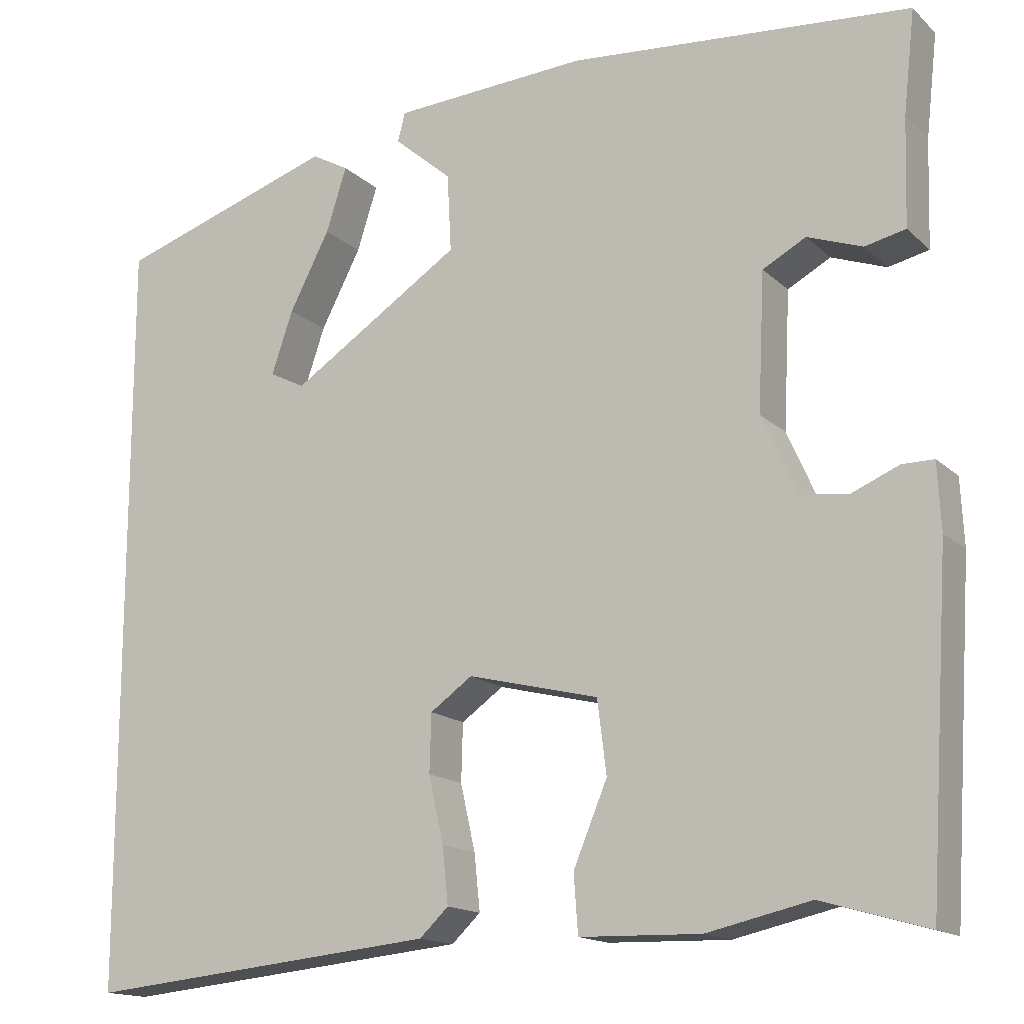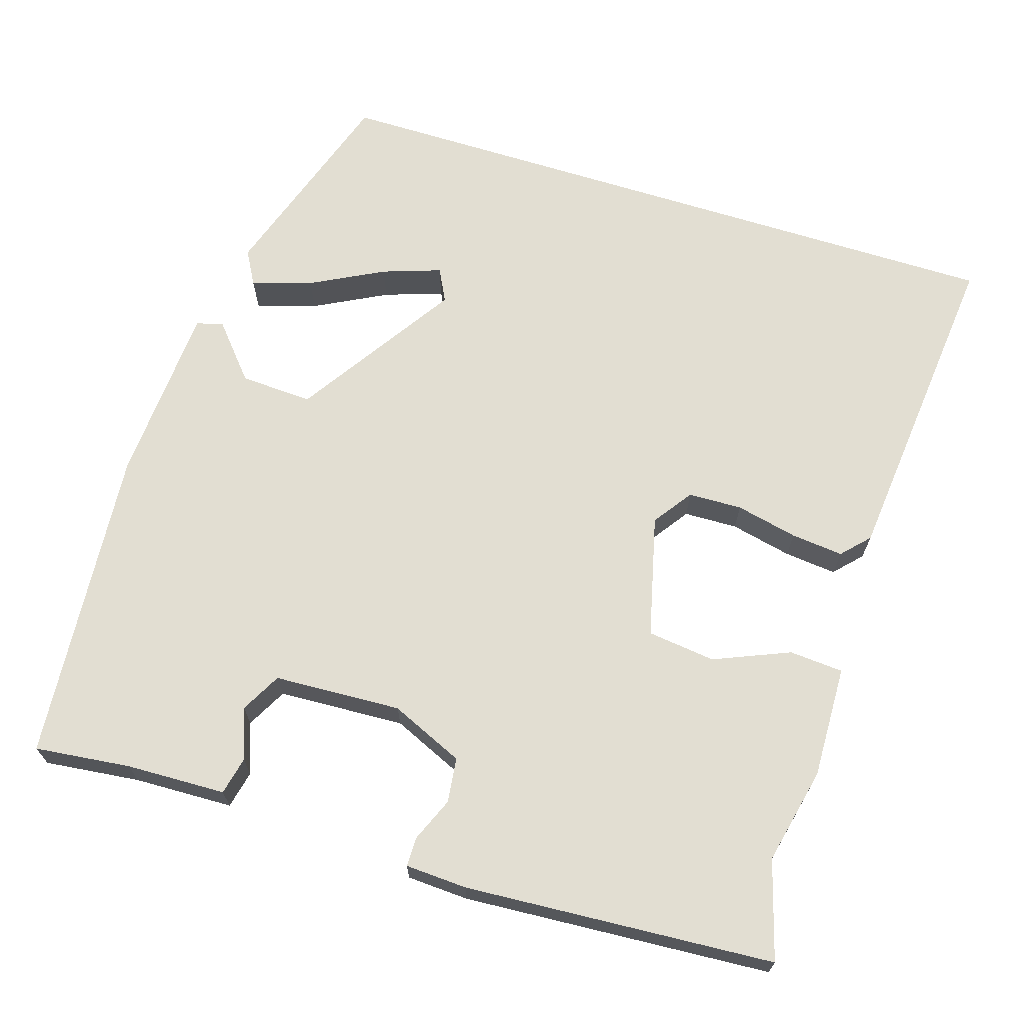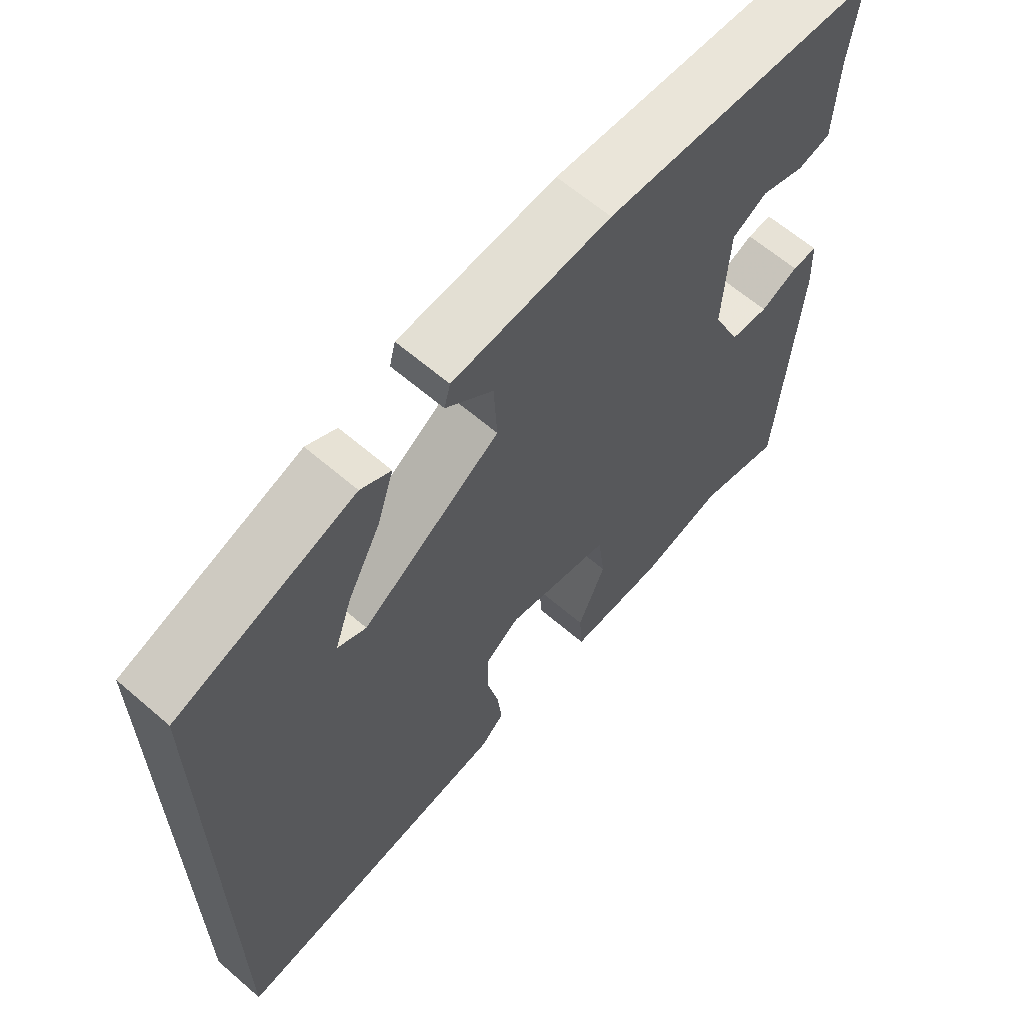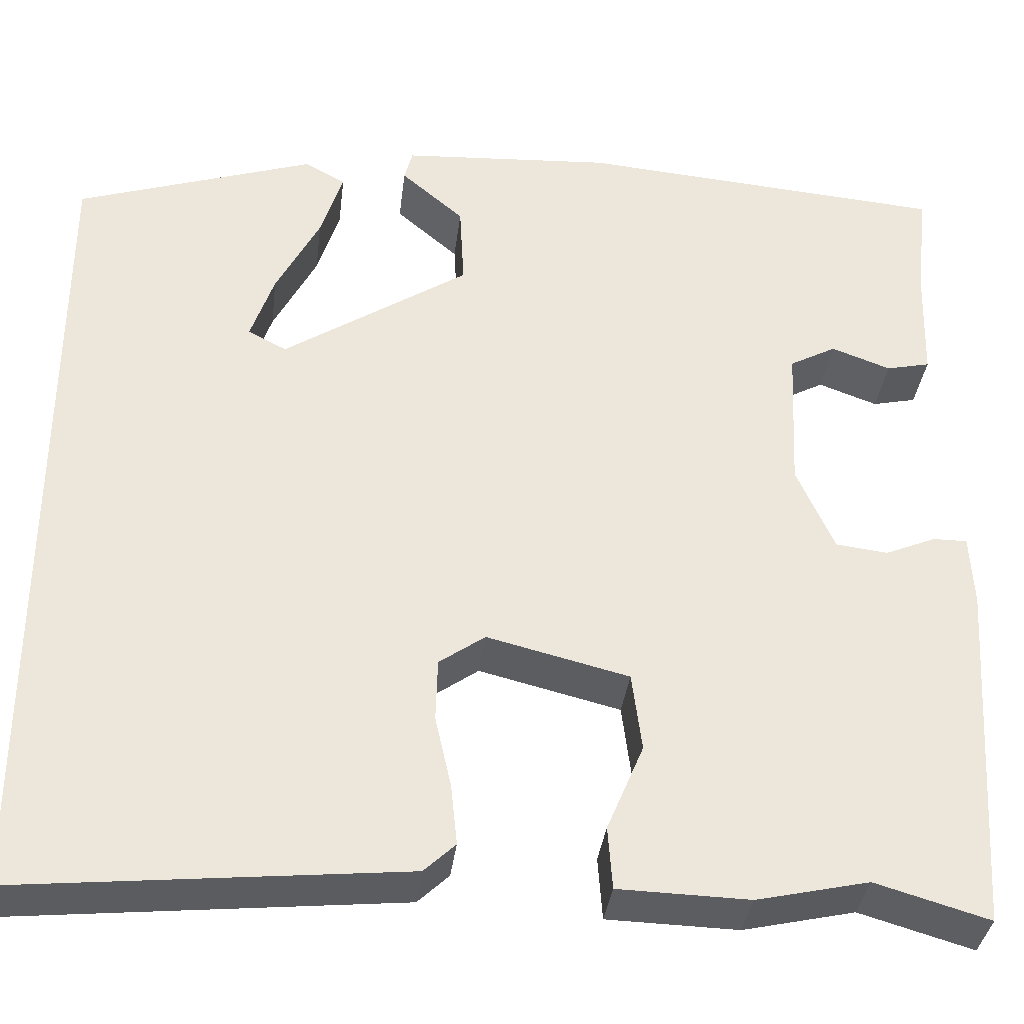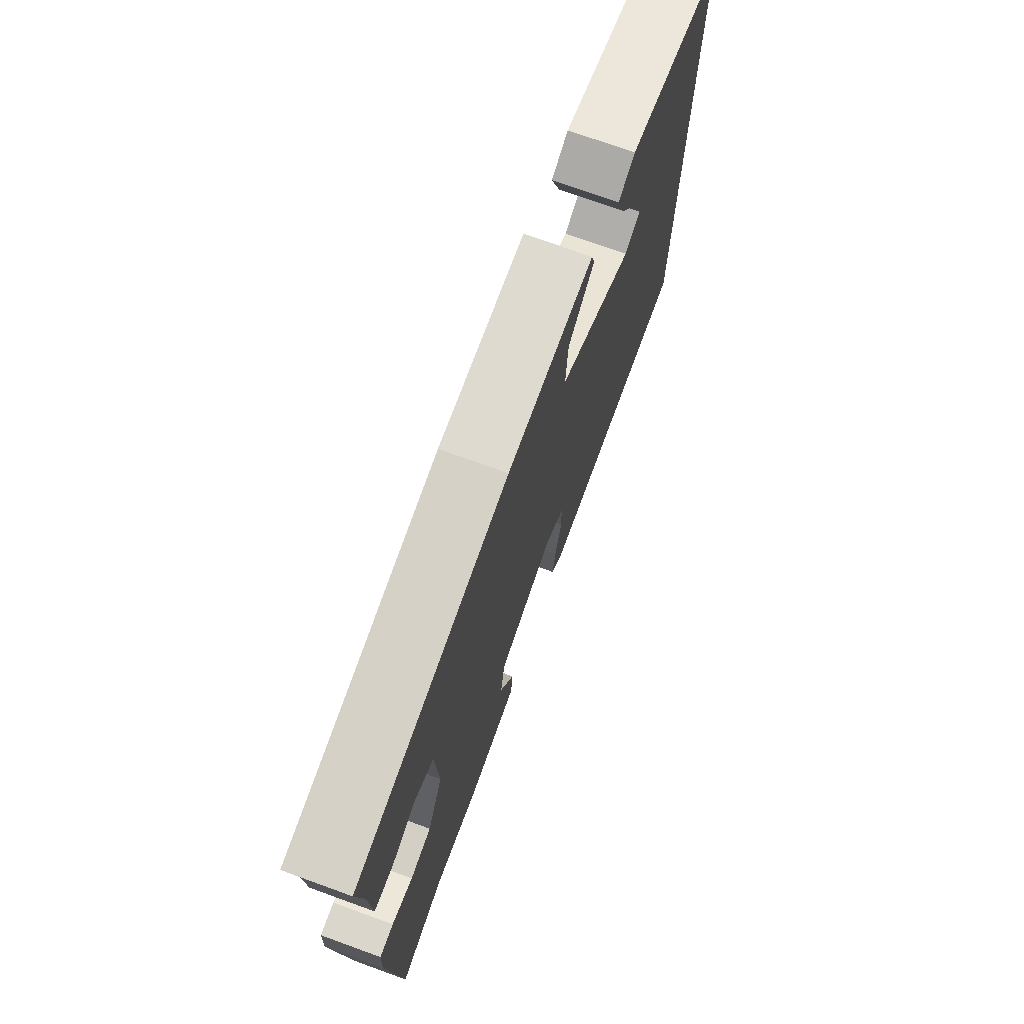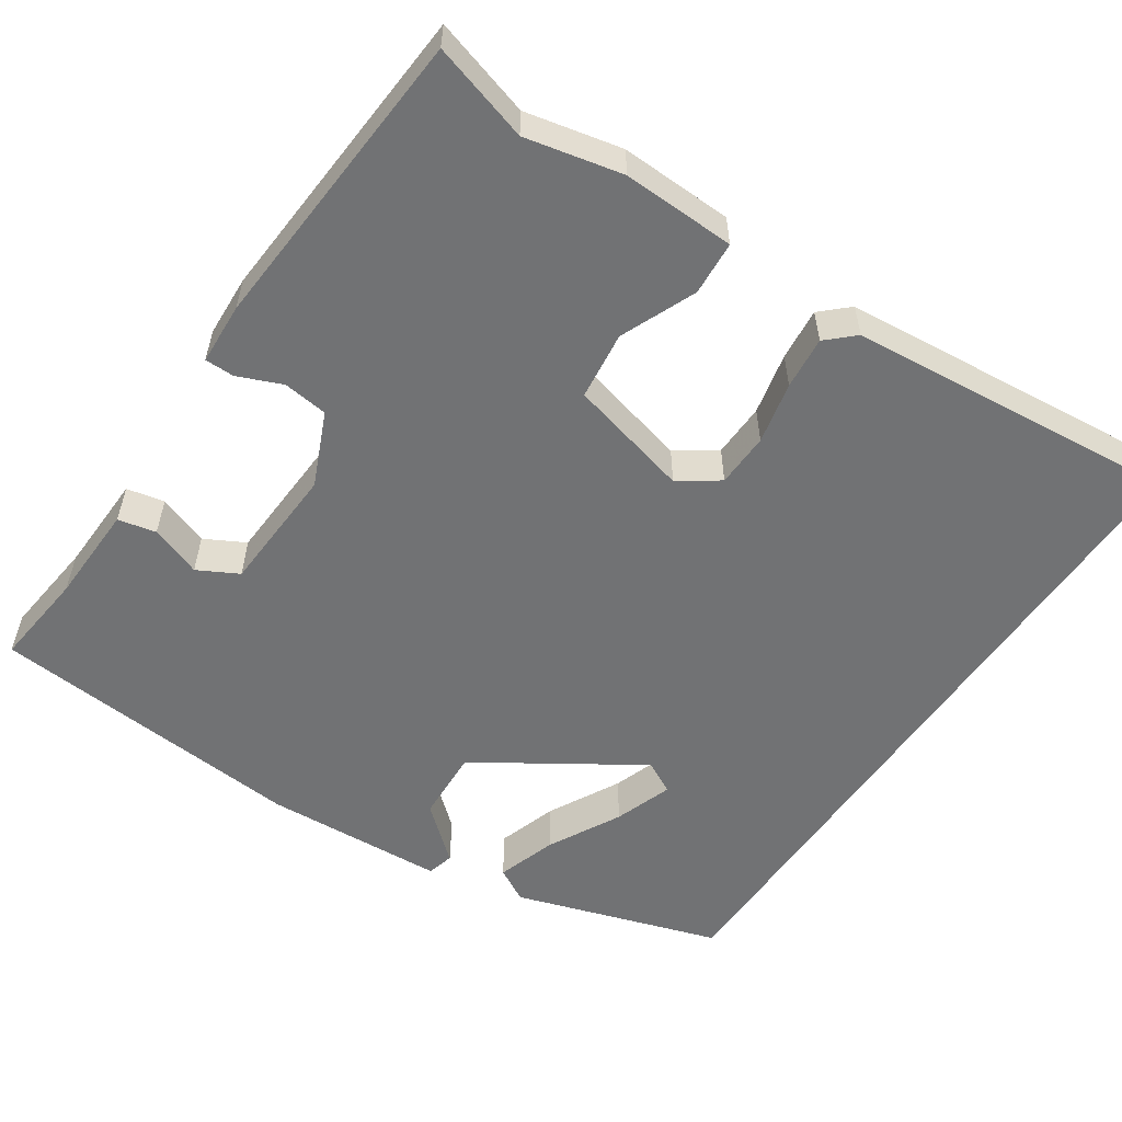
<metadata>
{"format":"obj","ext":"obj","renderer":"f3d","projection":"perspective","resolution":1024,"background":"white","views":[{"elev":-15.4,"azim":29.3,"up":"+Z"},{"elev":67.8,"azim":107.4,"up":"+Y"},{"elev":63.4,"azim":-49.0,"up":"+Z"},{"elev":-35.5,"azim":-6.8,"up":"+Z"},{"elev":74.1,"azim":109.9,"up":"+Z"},{"elev":-55.5,"azim":145.8,"up":"+Y"}]}
</metadata>
<code>
v 0.542 0.07 0.484
v 0.528 0.07 0.36
v 0.524 0.07 0.231
v 0.475 0.07 0.22
v 0.409 0.07 0.244
v 0.357 0.07 0.216
v 0.349 0.07 0.051
v 0.391 0.07 -0.044
v 0.449 0.07 -0.051
v 0.506 0.07 -0.027
v 0.544 0.07 -0.027
v 0.548 0.07 -0.107
v 0.522 0.07 -0.507
v 0.395 0.07 -0.47
v 0.27 0.07 -0.498
v 0.124 0.07 -0.494
v 0.119 0.07 -0.424
v 0.16 0.07 -0.326
v 0.149 0.07 -0.238
v -0.009 0.07 -0.199
v -0.06 0.07 -0.235
v -0.062 0.07 -0.305
v -0.044 0.07 -0.385
v -0.037 0.07 -0.453
v -0.072 0.07 -0.486
v -0.5 0.07 -0.528
v -0.5 0.07 0.388
v -0.234 0.07 0.475
v -0.189 0.07 0.45
v -0.214 0.07 0.372
v -0.263 0.07 0.278
v -0.289 0.07 0.202
v -0.246 0.07 0.18
v -0.039 0.07 0.315
v -0.044 0.07 0.409
v -0.114 0.07 0.469
v -0.105 0.07 0.504
v 0.13 0.07 0.518
v 0.542 0 0.484
v 0.528 0 0.36
v 0.524 0 0.231
v 0.475 0 0.22
v 0.409 0 0.244
v 0.357 0 0.216
v 0.349 0 0.051
v 0.391 0 -0.044
v 0.449 0 -0.051
v 0.506 0 -0.027
v 0.544 0 -0.027
v 0.548 0 -0.107
v 0.522 0 -0.507
v 0.395 0 -0.47
v 0.27 0 -0.498
v 0.124 0 -0.494
v 0.119 0 -0.424
v 0.16 0 -0.326
v 0.149 0 -0.238
v -0.009 0 -0.199
v -0.06 0 -0.235
v -0.062 0 -0.305
v -0.044 0 -0.385
v -0.037 0 -0.453
v -0.072 0 -0.486
v -0.5 0 -0.528
v -0.5 0 0.388
v -0.234 0 0.475
v -0.189 0 0.45
v -0.214 0 0.372
v -0.263 0 0.278
v -0.289 0 0.202
v -0.246 0 0.18
v -0.039 0 0.315
v -0.044 0 0.409
v -0.114 0 0.469
v -0.105 0 0.504
v 0.13 0 0.518
f 38 1 2
f 37 38 2
f 36 37 2
f 35 36 2
f 34 35 2 3
f 29 30 31
f 28 29 31
f 27 28 31
f 27 31 32
f 26 27 32
f 25 26 32
f 24 25 32
f 23 24 32
f 22 23 32
f 21 22 32 33
f 16 17 18
f 15 16 18
f 14 15 18
f 14 18 19
f 13 14 19
f 12 13 19
f 11 12 19
f 10 11 19
f 9 10 19
f 8 9 19 20
f 3 4 5
f 34 3 5
f 34 5 6
f 33 34 6
f 21 33 6
f 20 21 6
f 7 8 20
f 6 7 20
f 40 39 76
f 40 76 75
f 40 75 74
f 40 74 73
f 41 40 73 72
f 69 68 67
f 69 67 66
f 69 66 65
f 70 69 65
f 70 65 64
f 70 64 63
f 70 63 62
f 70 62 61
f 70 61 60
f 71 70 60 59
f 56 55 54
f 56 54 53
f 56 53 52
f 57 56 52
f 57 52 51
f 57 51 50
f 57 50 49
f 57 49 48
f 57 48 47
f 58 57 47 46
f 43 42 41
f 43 41 72
f 44 43 72
f 44 72 71
f 44 71 59
f 44 59 58
f 58 46 45
f 58 45 44
f 1 39 40 2
f 2 40 41 3
f 3 41 42 4
f 4 42 43 5
f 5 43 44 6
f 6 44 45 7
f 7 45 46 8
f 8 46 47 9
f 9 47 48 10
f 10 48 49 11
f 11 49 50 12
f 12 50 51 13
f 13 51 52 14
f 14 52 53 15
f 15 53 54 16
f 16 54 55 17
f 17 55 56 18
f 18 56 57 19
f 19 57 58 20
f 20 58 59 21
f 21 59 60 22
f 22 60 61 23
f 23 61 62 24
f 24 62 63 25
f 25 63 64 26
f 26 64 65 27
f 27 65 66 28
f 28 66 67 29
f 29 67 68 30
f 30 68 69 31
f 31 69 70 32
f 32 70 71 33
f 33 71 72 34
f 34 72 73 35
f 35 73 74 36
f 36 74 75 37
f 37 75 76 38
f 38 76 39 1

</code>
